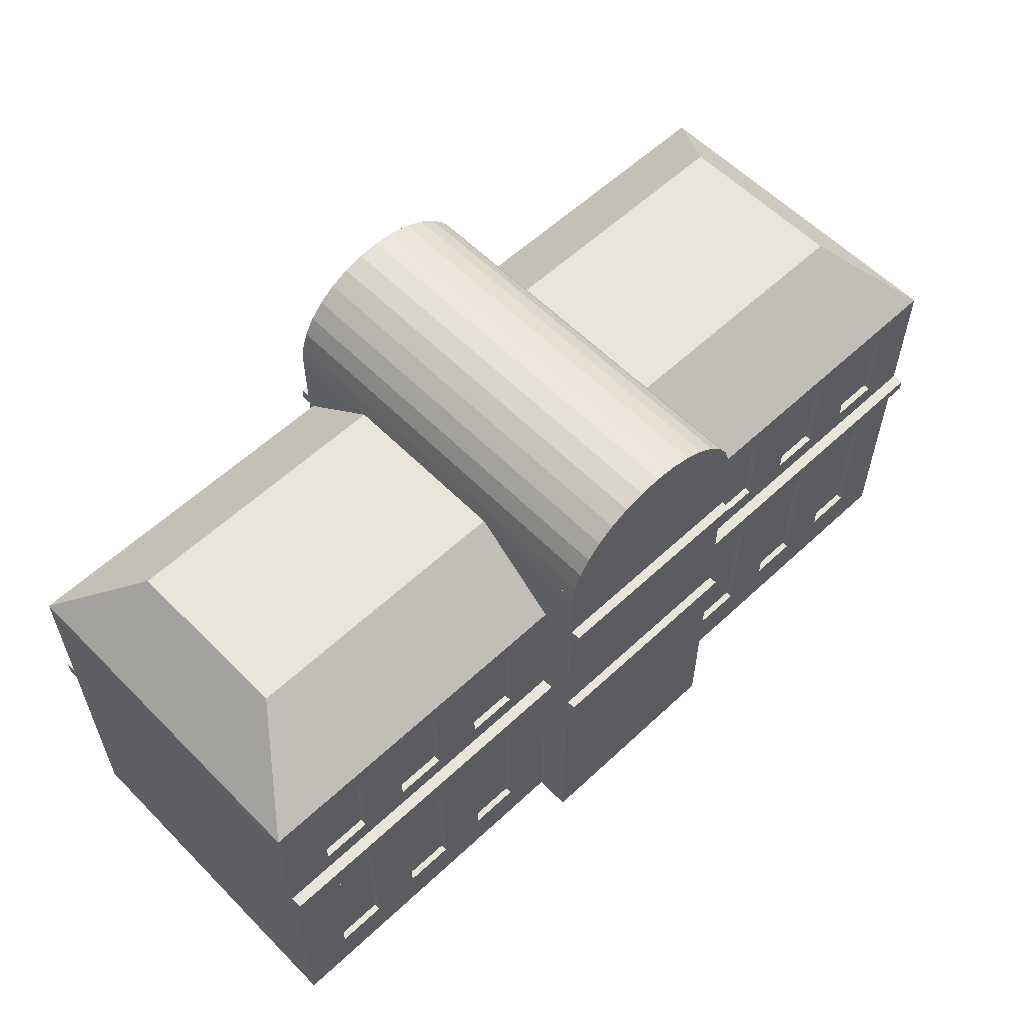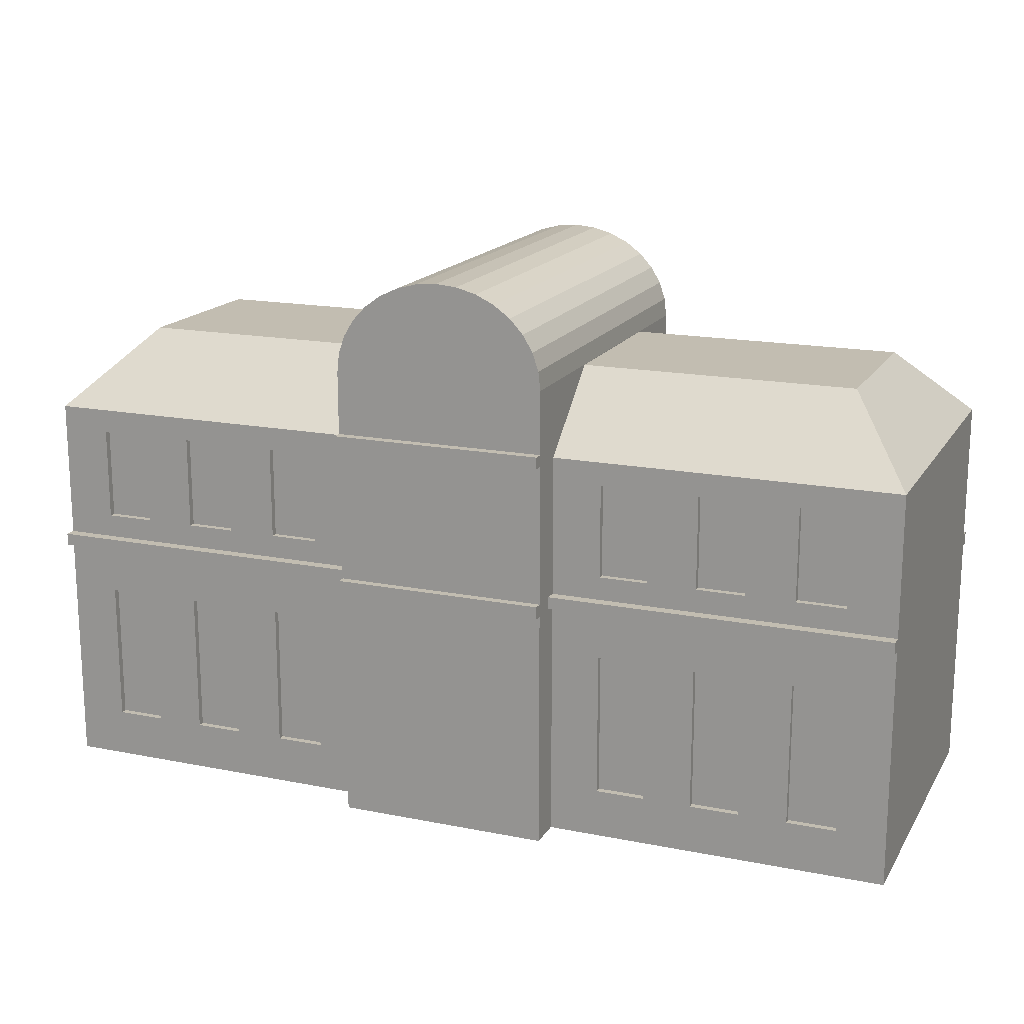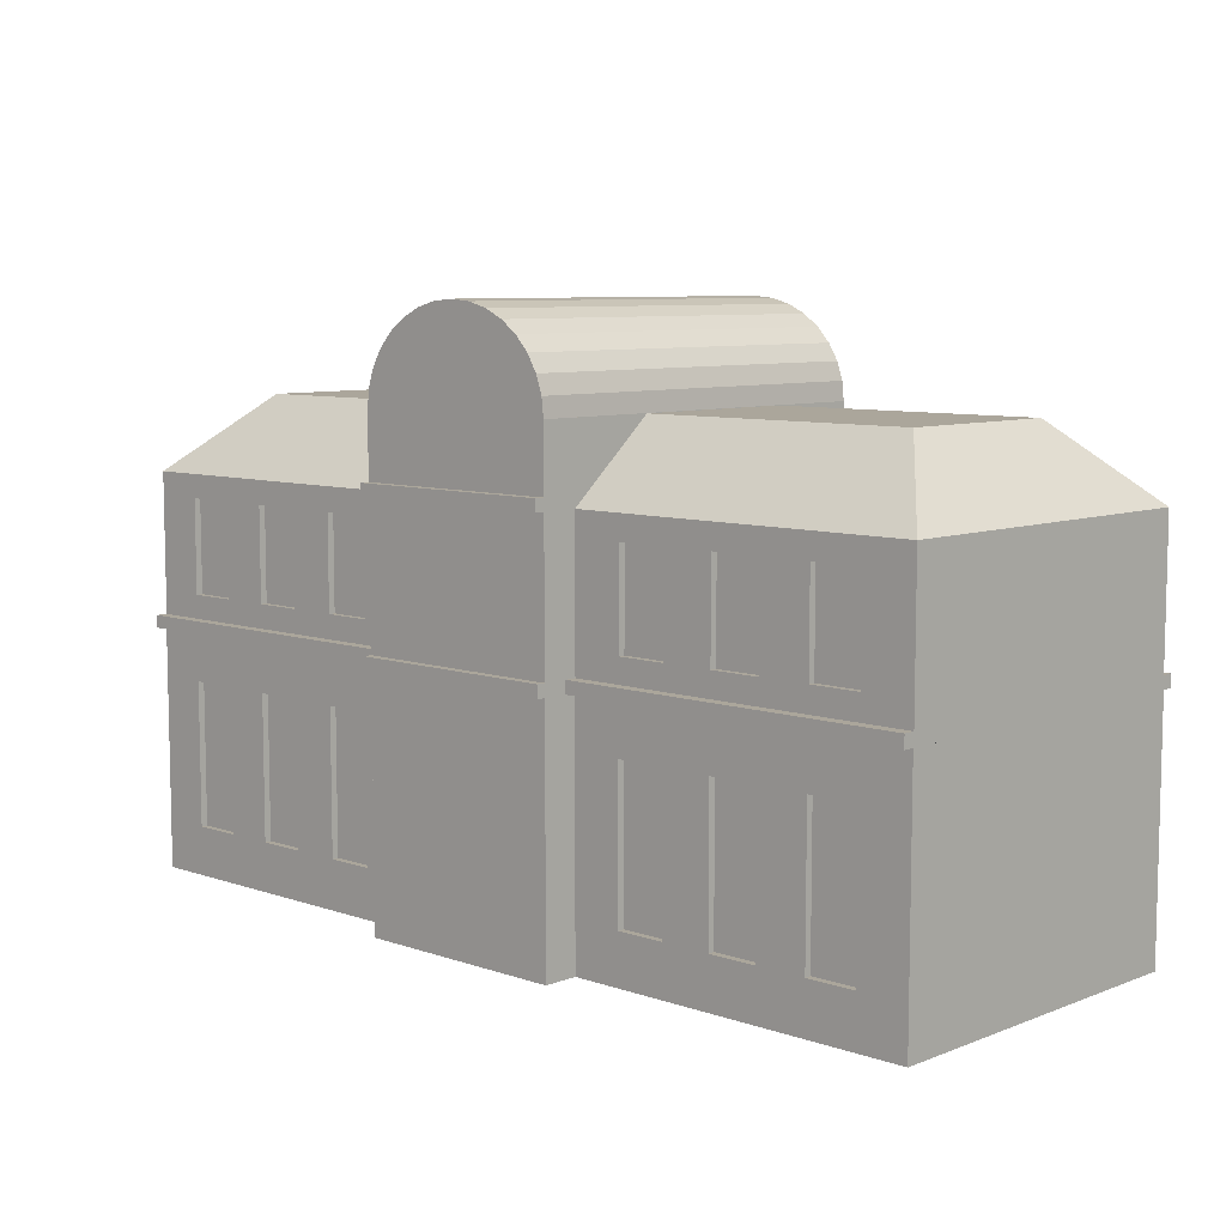
<metadata>
{"format":"obj","ext":"obj","renderer":"f3d","projection":"perspective","resolution":1024,"background":"white","views":[{"elev":58.1,"azim":-44.0,"up":"+Y"},{"elev":16.9,"azim":21.9,"up":"+Y"},{"elev":7.9,"azim":43.4,"up":"+Y"}]}
</metadata>
<code>
o Cylinder.001
v 0 5.628 -2.995
v 0 5.628 -2.844
v 0.1078 5.617 -2.995
v 0.1078 5.617 -2.844
v 0.2114 5.586 -2.995
v 0.2114 5.586 -2.844
v 0.3069 5.535 -2.995
v 0.3069 5.535 -2.844
v 0.3906 5.466 -2.995
v 0.3906 5.466 -2.844
v 0.4593 5.382 -2.995
v 0.4593 5.382 -2.844
v 0.5104 5.287 -2.995
v 0.5104 5.287 -2.844
v 0.5418 5.183 -2.995
v 0.5418 5.183 -2.844
v 0.5524 5.075 -2.995
v 0.5524 5.075 -2.844
v 0.5418 4.968 -2.995
v 0.5418 4.968 -2.844
v 0.5104 4.864 -2.995
v 0.5104 4.864 -2.844
v 0.4593 4.768 -2.995
v 0.4593 4.768 -2.844
v 0.3906 4.685 -2.995
v 0.3906 4.685 -2.844
v 0.3069 4.616 -2.995
v 0.3069 4.616 -2.844
v 0.2114 4.565 -2.995
v 0.2114 4.565 -2.844
v 0.1078 4.534 -2.995
v 0.1078 4.534 -2.844
v -0 4.523 -2.995
v -0 4.523 -2.844
v -0.1078 4.534 -2.995
v -0.1078 4.534 -2.844
v -0.2114 4.565 -2.995
v -0.2114 4.565 -2.844
v -0.3069 4.616 -2.995
v -0.3069 4.616 -2.844
v -0.3906 4.685 -2.995
v -0.3906 4.685 -2.844
v -0.4593 4.768 -2.995
v -0.4593 4.768 -2.844
v -0.5104 4.864 -2.995
v -0.5104 4.864 -2.844
v -0.5418 4.968 -2.995
v -0.5418 4.968 -2.844
v -0.5524 5.075 -2.995
v -0.5524 5.075 -2.844
v -0.5418 5.183 -2.995
v -0.5418 5.183 -2.844
v -0.5104 5.287 -2.995
v -0.5104 5.287 -2.844
v -0.4593 5.382 -2.995
v -0.4593 5.382 -2.844
v -0.3906 5.466 -2.995
v -0.3906 5.466 -2.844
v -0.3069 5.535 -2.995
v -0.3069 5.535 -2.844
v -0.2114 5.586 -2.995
v -0.2114 5.586 -2.844
v -0.1078 5.617 -2.995
v -0.1078 5.617 -2.844
v -1.623 3e-06 2.941
v -1.623 3.658 2.941
v -1.623 3e-06 -2.941
v -1.623 3.658 -2.941
v 1.623 3e-06 2.941
v 1.623 3.658 2.941
v 1.623 3e-06 -2.941
v 1.623 3.658 -2.941
v -1.623 3.658 3.072
v -1.623 3.658 -3.072
v 1.623 3.658 -3.072
v 1.623 3.658 3.072
v -1.623 3.848 3.072
v -1.623 3.848 -3.072
v 1.623 3.848 -3.072
v 1.623 3.848 3.072
v -1.623 3.848 2.943
v -1.623 3.848 -2.943
v 1.623 3.848 -2.943
v 1.623 3.848 2.943
v -1.623 5.968 2.943
v -1.623 5.968 -2.943
v 1.623 5.968 -2.943
v 1.623 5.968 2.943
v -1.623 5.968 3.092
v -1.623 5.968 -3.092
v 1.623 5.968 -3.092
v 1.623 5.968 3.092
v -1.623 6.144 3.092
v -1.623 6.144 -3.092
v 1.623 6.144 -3.092
v 1.623 6.144 3.092
v -1.623 6.144 2.946
v -1.623 6.144 -2.946
v 1.623 6.144 -2.946
v 1.623 6.144 2.946
v -1.623 7.097 2.946
v -1.623 7.097 -2.946
v 1.623 7.097 -2.946
v 1.623 7.097 2.946
v -1.623 3e-06 -2.86
v -1.623 4e-06 2.412
v -1.623 3.658 2.412
v -1.623 3.658 -2.86
v 1.623 3.658 -2.86
v 1.623 3e-06 -2.86
v 1.623 4e-06 2.412
v 1.623 3.658 2.412
v -6.847 3e-06 -2.86
v -6.847 4e-06 2.412
v -6.847 3.658 2.412
v -6.847 3.658 -2.86
v 6.847 3.658 -2.86
v 6.847 3e-06 -2.86
v 6.847 4e-06 2.412
v 6.847 3.658 2.412
v -1.623 3.658 2.576
v -1.623 3.658 -3.024
v 1.623 3.658 -3.024
v 1.623 3.658 2.576
v -6.847 3.658 2.576
v -6.847 3.658 -3.024
v 6.847 3.658 -3.024
v 6.847 3.658 2.576
v -1.623 3.845 2.576
v -1.623 3.845 -3.024
v 1.623 3.845 -3.024
v 1.623 3.845 2.576
v -6.847 3.845 2.576
v -6.847 3.845 -3.024
v 6.847 3.845 -3.024
v 6.847 3.845 2.576
v -1.623 3.845 2.402
v -1.623 3.845 -2.85
v 1.623 3.845 -2.85
v 1.623 3.845 2.402
v -6.847 3.845 2.402
v -6.847 3.845 -2.85
v 6.847 3.845 -2.85
v 6.847 3.845 2.402
v -1.623 5.968 2.402
v -1.623 5.968 -2.85
v 1.623 5.968 -2.85
v 1.623 5.968 2.402
v -6.847 5.968 2.402
v -6.847 5.968 -2.85
v 6.847 5.968 -2.85
v 6.847 5.968 2.402
v -1.623 7.093 1.089
v -1.623 7.093 -1.537
v 1.623 7.093 -1.537
v 1.623 7.093 1.089
v -5.802 7.093 1.089
v -5.802 7.093 -1.537
v 5.802 7.093 -1.537
v 5.802 7.093 1.089
v -1.623 4.199 2.402
v -1.623 5.614 2.402
v -6.847 5.614 2.402
v -6.847 4.199 2.402
v -6.847 5.614 -2.85
v -6.847 4.199 -2.85
v -1.623 4.199 -2.85
v -1.623 5.614 -2.85
v 1.623 4.199 -2.85
v 1.623 5.614 -2.85
v 6.847 5.614 -2.85
v 6.847 4.199 -2.85
v 6.847 4.199 2.402
v 6.847 5.614 2.402
v 1.623 5.614 2.402
v 1.623 4.199 2.402
v -3.862 2.919 -2.76
v -3.862 0.7388 -2.76
v -4.608 2.919 -2.76
v -4.608 0.7388 -2.76
v -5.355 2.919 -2.76
v -5.355 0.7388 -2.76
v -6.101 2.919 -2.76
v -6.101 0.7388 -2.76
v -3.116 2.919 -2.76
v -2.369 2.919 -2.76
v -3.116 0.7388 -2.76
v -2.369 0.7388 -2.76
v -3.862 2.919 -2.86
v -3.862 0.7388 -2.86
v -3.116 2.919 -2.86
v -3.116 0.7388 -2.86
v -2.369 2.919 -2.86
v -2.369 0.7388 -2.86
v -6.847 2.919 2.412
v -6.847 0.7388 2.412
v 1.623 0.7388 2.412
v 1.623 2.919 2.412
v 1.623 0.7388 -2.86
v 1.623 2.919 -2.86
v -6.101 0.7388 2.412
v -6.101 2.919 2.412
v -5.355 0.7388 2.412
v -5.355 2.919 2.412
v -4.608 0.7388 2.412
v -4.608 2.919 2.412
v -1.623 0.7388 -2.86
v -1.623 2.919 -2.86
v -1.623 2.919 2.412
v -1.623 0.7388 2.412
v -3.862 0.7388 2.412
v -3.862 2.919 2.412
v -3.116 0.7388 2.412
v -3.116 2.919 2.412
v -2.369 0.7388 2.412
v -2.369 2.919 2.412
v 1.623 0.7388 -2.941
v 1.623 2.919 -2.941
v -1.623 0.7388 -2.941
v -1.623 2.919 -2.941
v -6.101 2.919 -2.86
v -6.101 0.7388 -2.86
v -5.355 2.919 -2.86
v -5.355 0.7388 -2.86
v -4.608 2.919 -2.86
v -4.608 0.7388 -2.86
v 6.847 0.7388 2.412
v 6.847 2.919 2.412
v 6.847 0.7388 -2.86
v 6.847 2.919 -2.86
v -6.847 0.7388 -2.86
v -6.847 2.919 -2.86
v 6.101 0.7388 -2.86
v 6.101 2.919 -2.86
v 5.355 0.7388 -2.86
v 5.355 2.919 -2.86
v 4.608 0.7388 -2.86
v 4.608 2.919 -2.86
v 3.862 0.7388 -2.86
v 3.862 2.919 -2.86
v 3.116 0.7388 -2.86
v 3.116 2.919 -2.86
v 2.369 0.7388 -2.86
v 2.369 2.919 -2.86
v -6.101 4.199 -2.85
v -5.355 4.199 -2.85
v -4.608 4.199 -2.85
v -3.862 4.199 -2.85
v -3.116 4.199 -2.85
v -2.369 4.199 -2.85
v -6.101 5.614 -2.85
v -5.355 5.614 -2.85
v -4.608 5.614 -2.85
v -3.862 5.614 -2.85
v -3.116 5.614 -2.85
v -2.369 5.614 -2.85
v -2.369 4.199 2.402
v -3.116 4.199 2.402
v -3.862 4.199 2.402
v -4.608 4.199 2.402
v -5.355 4.199 2.402
v -6.101 4.199 2.402
v -2.369 5.614 2.402
v -3.116 5.614 2.402
v -3.862 5.614 2.402
v -4.608 5.614 2.402
v -5.355 5.614 2.402
v -6.101 5.614 2.402
v 6.101 2.919 -2.76
v 5.355 2.919 -2.76
v 4.608 0.7388 -2.76
v 3.862 0.7388 -2.76
v 4.608 2.919 -2.76
v 3.862 2.919 -2.76
v 3.116 0.7388 -2.76
v 2.369 0.7388 -2.76
v 3.116 2.919 -2.76
v 2.369 2.919 -2.76
v 6.101 0.7388 -2.76
v 5.355 0.7388 -2.76
v 2.369 4.199 2.302
v 3.116 4.199 2.302
v 3.862 4.199 2.302
v 4.608 4.199 2.302
v 5.355 4.199 2.302
v 6.101 4.199 2.302
v 6.101 4.199 -2.75
v 5.355 4.199 -2.75
v 4.608 4.199 -2.75
v 3.862 4.199 -2.75
v 3.116 4.199 -2.75
v 2.369 4.199 -2.75
v -6.101 5.614 2.302
v -5.355 5.614 2.302
v -4.608 5.614 2.302
v -3.862 5.614 2.302
v -3.116 5.614 2.302
v -2.369 5.614 2.302
v -2.369 5.614 -2.75
v -3.116 5.614 -2.75
v -3.862 5.614 -2.75
v -4.608 5.614 -2.75
v -5.355 5.614 -2.75
v -6.101 5.614 -2.75
v -6.101 4.199 2.302
v -5.355 4.199 2.302
v -4.608 4.199 2.302
v -3.862 4.199 2.302
v -3.116 4.199 2.302
v 6.101 5.614 -2.75
v -2.369 4.199 -2.75
v -3.116 4.199 -2.75
v -3.862 4.199 -2.75
v -4.608 4.199 -2.75
v -5.355 4.199 -2.75
v -6.101 4.199 -2.75
v 2.369 5.614 2.302
v 3.116 5.614 2.302
v 3.862 5.614 2.302
v 4.608 5.614 2.302
v 5.355 5.614 2.302
v 6.101 5.614 2.302
v 5.355 5.614 -2.75
v 4.608 5.614 -2.75
v 3.862 5.614 -2.75
v -2.369 4.199 2.302
v 3.116 5.614 -2.75
v 2.369 5.614 -2.75
v 6.101 2.919 2.412
v 6.101 0.7388 2.412
v 5.355 2.919 2.412
v 5.355 0.7388 2.412
v 4.608 2.919 2.412
v 4.608 0.7388 2.412
v 3.862 2.919 2.412
v 3.862 0.7388 2.412
v 3.116 2.919 2.412
v 3.116 0.7388 2.412
v 2.369 2.919 2.412
v 2.369 0.7388 2.412
v 6.101 4.199 2.402
v 5.355 4.199 2.402
v 4.608 4.199 2.402
v 3.862 4.199 2.402
v 3.116 4.199 2.402
v 2.369 4.199 2.402
v 6.101 5.614 2.402
v 5.355 5.614 2.402
v 4.608 5.614 2.402
v 3.862 5.614 2.402
v 3.116 5.614 2.402
v 2.369 5.614 2.402
v 2.369 4.199 -2.85
v 3.116 4.199 -2.85
v 3.862 4.199 -2.85
v 4.608 4.199 -2.85
v 5.355 4.199 -2.85
v 6.101 4.199 -2.85
v 2.369 5.614 -2.85
v 3.116 5.614 -2.85
v 3.862 5.614 -2.85
v 4.608 5.614 -2.85
v 5.355 5.614 -2.85
v 6.101 5.614 -2.85
v -5.355 0.7388 2.312
v -6.101 0.7388 2.312
v -3.862 2.919 2.312
v -3.862 0.7388 2.312
v -3.116 2.919 2.312
v -3.116 0.7388 2.312
v -2.369 2.919 2.312
v -2.369 0.7388 2.312
v -4.608 2.919 2.312
v -4.608 0.7388 2.312
v -5.355 2.919 2.312
v -6.101 2.919 2.312
v 3.862 0.7388 2.312
v 3.862 2.919 2.312
v 3.116 0.7388 2.312
v 3.116 2.919 2.312
v 2.369 0.7388 2.312
v 2.369 2.919 2.312
v 6.101 0.7388 2.312
v 6.101 2.919 2.312
v 5.355 0.7388 2.312
v 5.355 2.919 2.312
v 4.608 0.7388 2.312
v 4.608 2.919 2.312
v 0.9139 3e-06 -2.941
v -0.9139 3e-06 -2.941
v -0.9139 3e-06 2.941
v 0.9139 3e-06 2.941
v -0.9139 3.848 -2.943
v 0.9139 3.848 -2.943
v -0.9139 5.968 -2.943
v 0.9139 5.968 -2.943
v -0.9139 2.919 -2.941
v 0.9139 2.919 -2.941
v 0.9139 3e-06 -2.441
v -0.9139 3e-06 -2.441
v -0.9139 2.919 -2.441
v 0.9139 2.919 -2.441
v -0.9139 3.848 -2.843
v 0.9139 3.848 -2.843
v -0.9139 5.968 -2.843
v 0.9139 5.968 -2.843
v 0 8.539 -2.946
v 0 8.539 2.946
v 0.3166 8.511 -2.946
v 0.3166 8.511 2.946
v 0.6211 8.429 -2.946
v 0.6211 8.429 2.946
v 0.9017 8.296 -2.946
v 0.9017 8.296 2.946
v 1.148 8.117 -2.946
v 1.148 8.117 2.946
v 1.349 7.898 -2.946
v 1.349 7.898 2.946
v 1.499 7.649 -2.946
v 1.499 7.649 2.946
v 1.592 7.379 -2.946
v 1.592 7.379 2.946
v 1.623 7.097 -2.946
v 1.623 7.097 2.946
v -1.623 7.097 -2.946
v -1.623 7.097 2.946
v -1.592 7.379 -2.946
v -1.592 7.379 2.946
v -1.499 7.649 -2.946
v -1.499 7.649 2.946
v -1.349 7.898 -2.946
v -1.349 7.898 2.946
v -1.148 8.117 -2.946
v -1.148 8.117 2.946
v -0.9017 8.296 -2.946
v -0.9017 8.296 2.946
v -0.6211 8.429 -2.946
v -0.6211 8.429 2.946
v -0.3166 8.511 -2.946
v -0.3166 8.511 2.946
f 1 2 4 3
f 3 4 6 5
f 5 6 8 7
f 7 8 10 9
f 9 10 12 11
f 11 12 14 13
f 13 14 16 15
f 15 16 18 17
f 17 18 20 19
f 19 20 22 21
f 21 22 24 23
f 23 24 26 25
f 25 26 28 27
f 27 28 30 29
f 29 30 32 31
f 31 32 34 33
f 33 34 36 35
f 35 36 38 37
f 37 38 40 39
f 39 40 42 41
f 41 42 44 43
f 43 44 46 45
f 45 46 48 47
f 47 48 50 49
f 49 50 52 51
f 51 52 54 53
f 53 54 56 55
f 55 56 58 57
f 57 58 60 59
f 59 60 62 61
f 4 2 64 62 60 58 56 54 52 50 48 46 44 42 40 38 36 34 32 30 28 26 24 22 20 18 16 14 12 10 8 6
f 61 62 64 63
f 63 64 2 1
f 1 3 5 7 9 11 13 15 17 19 21 23 25 27 29 31 33 35 37 39 41 43 45 47 49 51 53 55 57 59 61 63
f 218 72 109 200
f 68 72 218 217 71 389 398 397 390 67 219 220
f 72 70 112 109
f 389 71 69 392
f 70 72 75 76
f 68 66 73 74
f 76 75 79 80
f 74 73 77 78
f 84 83 87 88
f 80 79 83 84
f 78 77 81 82
f 82 81 85 86
f 393 82 86 395
f 92 91 95 96
f 95 94 98 99
f 88 87 91 92
f 86 85 89 90
f 96 95 99 100
f 90 89 93 94
f 94 93 97 98
f 100 99 103 104
f 98 97 101 102
f 285 286 322 321
f 66 68 108 107
f 67 65 106 105
f 69 111 197 198 112 70
f 69 71 110 111
f 219 67 105 207
f 65 66 107 209 210 106
f 195 115 116 232
f 230 117 120 228
f 276 278 277 275
f 272 274 273 271
f 337 339 382 380
f 128 127 135 136
f 210 209 216 215
f 107 108 122 121
f 120 117 127 128
f 311 312 300 299
f 116 115 125 126
f 199 200 244 243
f 109 112 124 123
f 291 292 328 327
f 129 130 138 137
f 123 124 132 131
f 332 330 383 385
f 347 348 321 322
f 126 125 133 134
f 121 122 130 129
f 246 245 316 315
f 194 192 187 188
f 222 221 183 184
f 329 330 227 228
f 136 135 143 144
f 131 132 140 139
f 198 197 340 339
f 261 267 294 306
f 134 133 141 142
f 147 148 156 155
f 165 163 149 150
f 162 168 146 145
f 248 247 314 313
f 233 234 230 229
f 174 171 151 152
f 170 175 148 147
f 217 218 200 199
f 150 149 157 158
f 145 146 154 153
f 152 151 159 160
f 245 166 165 251
f 137 138 167 161
f 161 167 168 162
f 142 141 164 166
f 166 164 163 165
f 208 207 194 193
f 257 161 162 263
f 139 140 176 169
f 169 176 175 170
f 144 143 172 173
f 173 172 171 174
f 245 251 304 316
f 341 173 174 347
f 344 343 284 283
f 353 169 170 359
f 164 262 268 163
f 265 266 295 296
f 261 260 266 267
f 264 258 309 297
f 259 258 264 265
f 258 257 326 309
f 240 238 273 274
f 192 191 185 187
f 205 206 204 203
f 235 236 270 280
f 340 338 379 381
f 141 137 161 257 258 259 260 261 262 164
f 167 250 256 168
f 354 353 292 291
f 249 248 254 255
f 256 250 311 299
f 247 246 252 253
f 355 361 325 290
f 399 392 391 400
f 220 219 207 208
f 138 142 166 245 246 247 248 249 250 167
f 146 150 158 154
f 153 154 158 157
f 71 217 199 110
f 168 256 255 254 253 252 251 165 150 146
f 149 145 153 157
f 225 226 224 223
f 193 194 188 186
f 133 129 137 141
f 68 220 208 108
f 196 195 232 231
f 114 196 231 113
f 229 230 228 227
f 130 134 142 138
f 106 210 215 213 211 205 203 201 196 114
f 238 237 271 273
f 191 192 190 189
f 163 268 267 266 265 264 263 162 145 149
f 108 208 193 191 189 225 223 221 232 116
f 233 235 280 279
f 205 211 368 374
f 241 243 276 275
f 337 338 336 335
f 125 121 129 133
f 226 225 179 180
f 221 223 181 183
f 333 334 332 331
f 244 242 277 278
f 213 215 372 370
f 115 107 121 125
f 118 229 227 119
f 234 233 279 269
f 221 222 231 232
f 201 202 195 196
f 122 126 134 130
f 242 241 275 277
f 339 340 381 382
f 190 226 180 178
f 213 214 212 211
f 108 116 126 122
f 243 244 278 276
f 115 195 202 204 206 212 214 216 209 107
f 113 231 222 224 226 190 192 194 207 105
f 189 190 178 177
f 191 193 186 185
f 224 222 184 182
f 236 234 269 270
f 239 240 274 272
f 105 106 114 113
f 172 358 364 171
f 359 360 327 328
f 357 356 362 363
f 362 356 289 324
f 355 354 360 361
f 250 249 312 311
f 237 238 236 235
f 225 189 177 179
f 143 139 169 353 354 355 356 357 358 172
f 176 346 352 175
f 341 347 322 286
f 345 344 350 351
f 351 352 317 318
f 343 342 348 349
f 259 265 296 308
f 346 345 282 281
f 283 284 320 319
f 281 282 318 317
f 309 326 298 297
f 350 349 348 347 174 152 148 175 352 351
f 140 144 173 341 342 343 344 345 346 176
f 148 152 160 156
f 151 147 155 159
f 155 156 160 159
f 357 363 323 288
f 305 306 294 293
f 358 357 288 287
f 255 256 299 300
f 364 358 287 310
f 307 308 296 295
f 110 199 243 241 239 237 235 233 229 118
f 348 342 285 321
f 263 264 297 298
f 266 260 307 295
f 343 349 320 284
f 135 131 139 143
f 112 198 339 337 335 333 331 329 228 120
f 237 239 272 271
f 241 242 240 239
f 171 364 363 362 361 360 359 170 147 151
f 252 246 315 303
f 363 364 310 323
f 247 253 302 314
f 253 254 301 302
f 356 355 290 289
f 124 128 136 132
f 349 350 319 320
f 342 341 286 285
f 350 344 283 319
f 262 261 306 305
f 268 262 305 293
f 127 123 131 135
f 254 248 313 301
f 353 359 328 292
f 361 362 324 325
f 249 255 300 312
f 360 354 291 327
f 132 136 144 140
f 251 252 303 304
f 289 290 325 324
f 287 288 323 310
f 315 316 304 303
f 313 314 302 301
f 112 120 128 124
f 223 224 182 181
f 280 270 269 279
f 186 188 187 185
f 181 182 184 183
f 177 178 180 179
f 111 110 118 119
f 119 227 330 332 334 336 338 340 197 111
f 117 230 234 236 238 240 242 244 200 109
f 345 351 318 282
f 267 268 293 294
f 352 346 281 317
f 260 259 308 307
f 257 263 298 326
f 117 109 123 127
f 368 367 373 374
f 378 377 387 388
f 365 375 376 366
f 382 381 379 380
f 386 385 383 384
f 372 371 369 370
f 329 331 386 384
f 211 212 367 368
f 202 201 366 376
f 201 203 365 366
f 204 202 376 375
f 214 213 370 369
f 203 204 375 365
f 330 329 384 383
f 336 334 387 377
f 215 216 371 372
f 206 205 374 373
f 335 336 377 378
f 331 332 385 386
f 333 335 378 388
f 338 337 380 379
f 216 214 369 371
f 334 333 388 387
f 212 206 373 367
f 99 98 102 103
f 103 102 101 104
f 91 90 94 95
f 93 96 100 97
f 97 100 104 101
f 89 92 96 93
f 395 86 90 91 87 396 406 405
f 83 394 396 87
f 396 394 404 406
f 81 84 88 85
f 85 88 92 89
f 77 80 84 81
f 75 74 78 79
f 393 403 404 394 83 79 78 82
f 72 68 74 75
f 66 70 76 73
f 73 76 80 77
f 67 390 391 65
f 66 65 391 392 69 70
f 398 389 399 402
f 400 401 402 399
f 397 398 402 401
f 390 397 401 400
f 404 403 405 406
f 393 395 405 403
f 407 408 410 409
f 409 410 412 411
f 411 412 414 413
f 413 414 416 415
f 415 416 418 417
f 417 418 420 419
f 419 420 422 421
f 421 422 424 423
f 407 409 411 413 415 417 419 421 423 425 427 429 431 433 435 437 439
f 410 408 440 438 436 434 432 430 428 426 424 422 420 418 416 414 412
f 425 426 428 427
f 427 428 430 429
f 429 430 432 431
f 431 432 434 433
f 433 434 436 435
f 435 436 438 437
f 437 438 440 439
f 439 440 408 407

</code>
